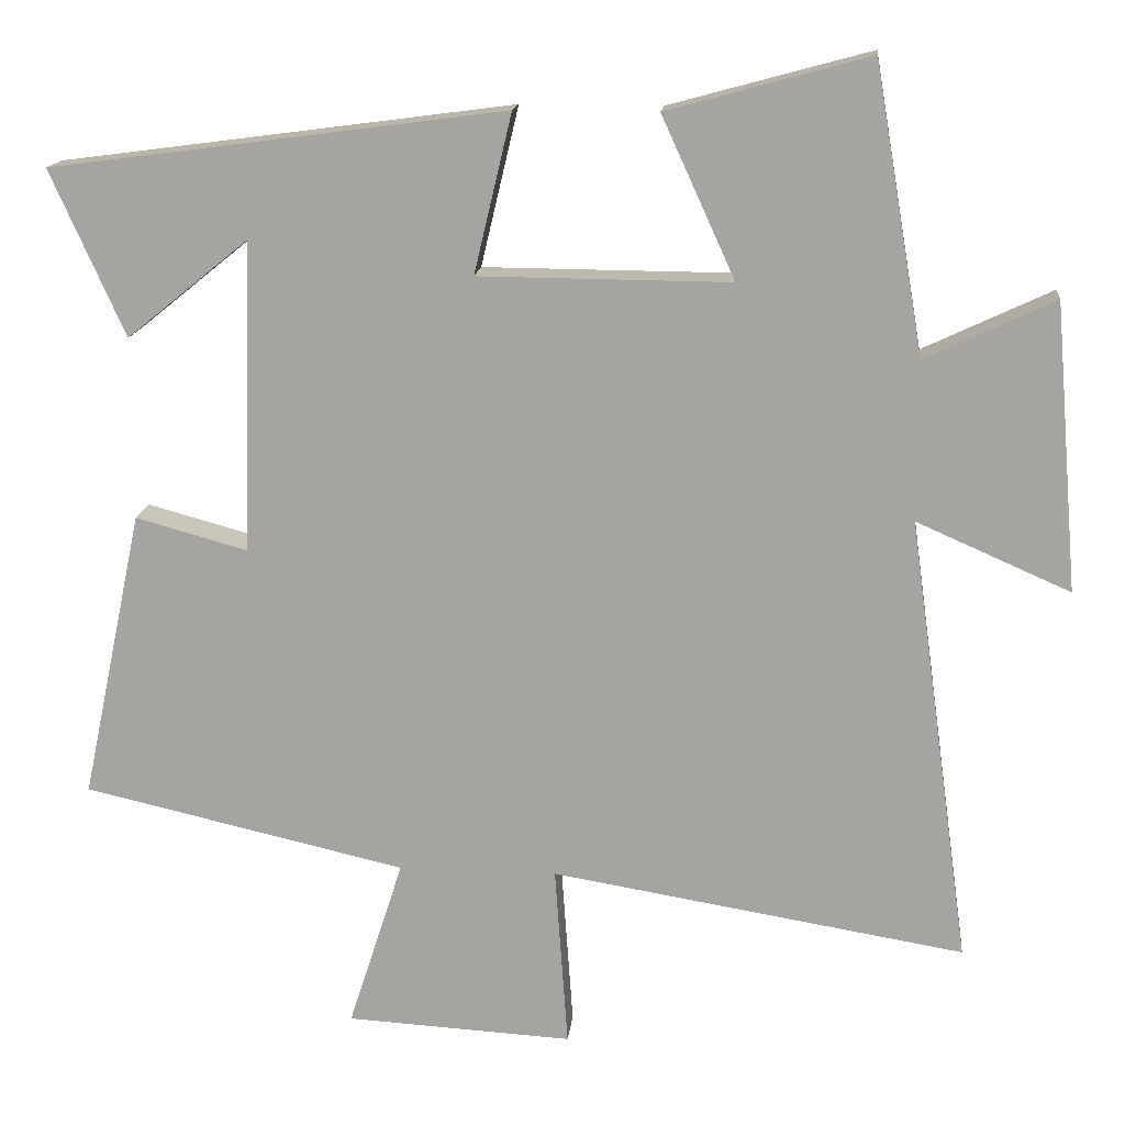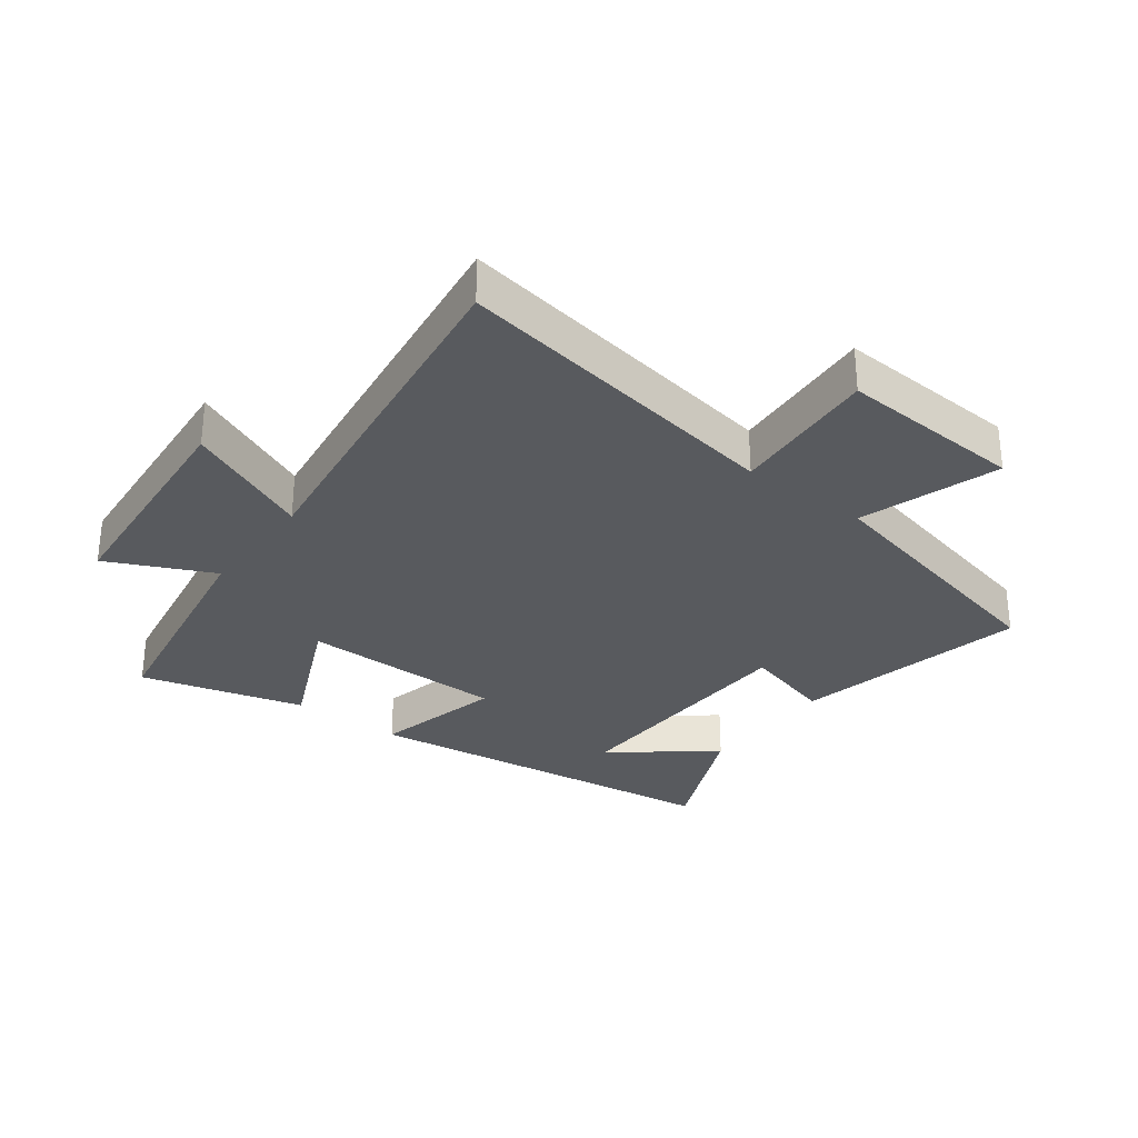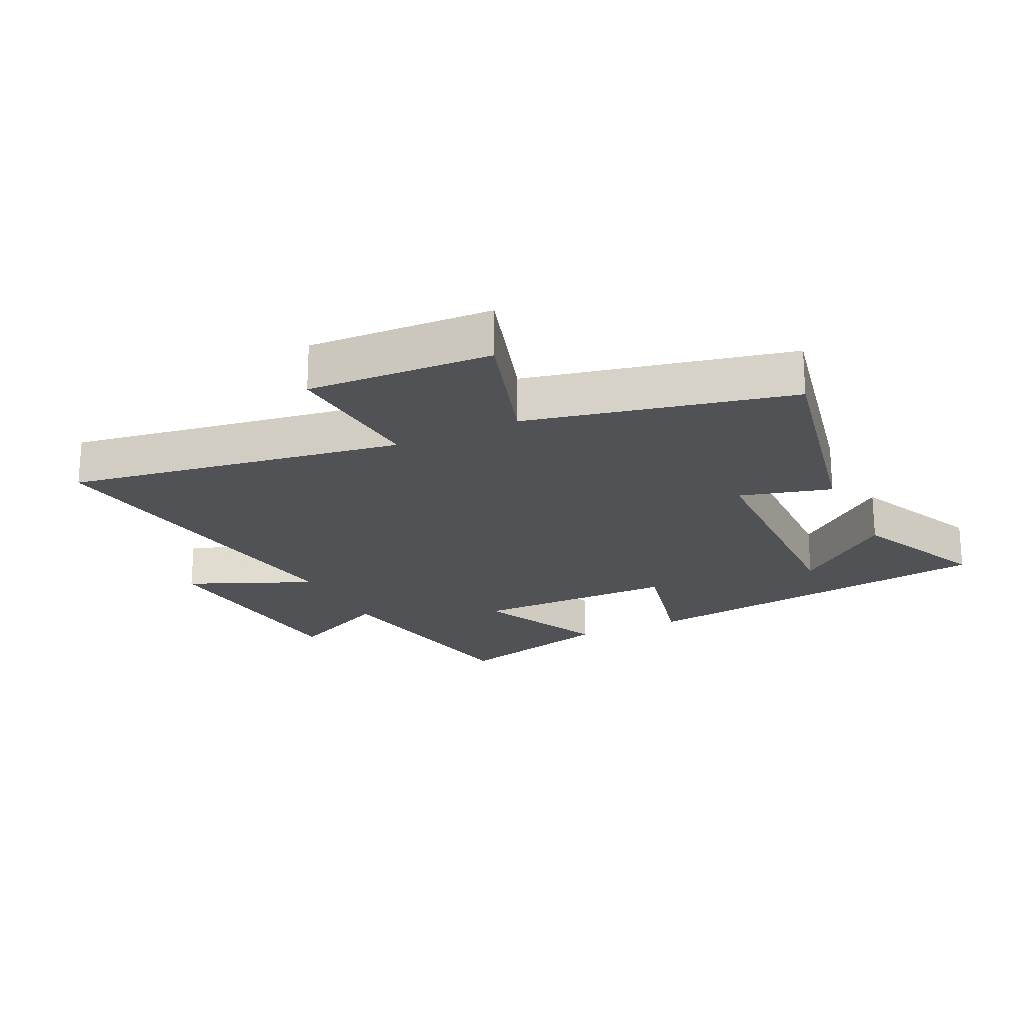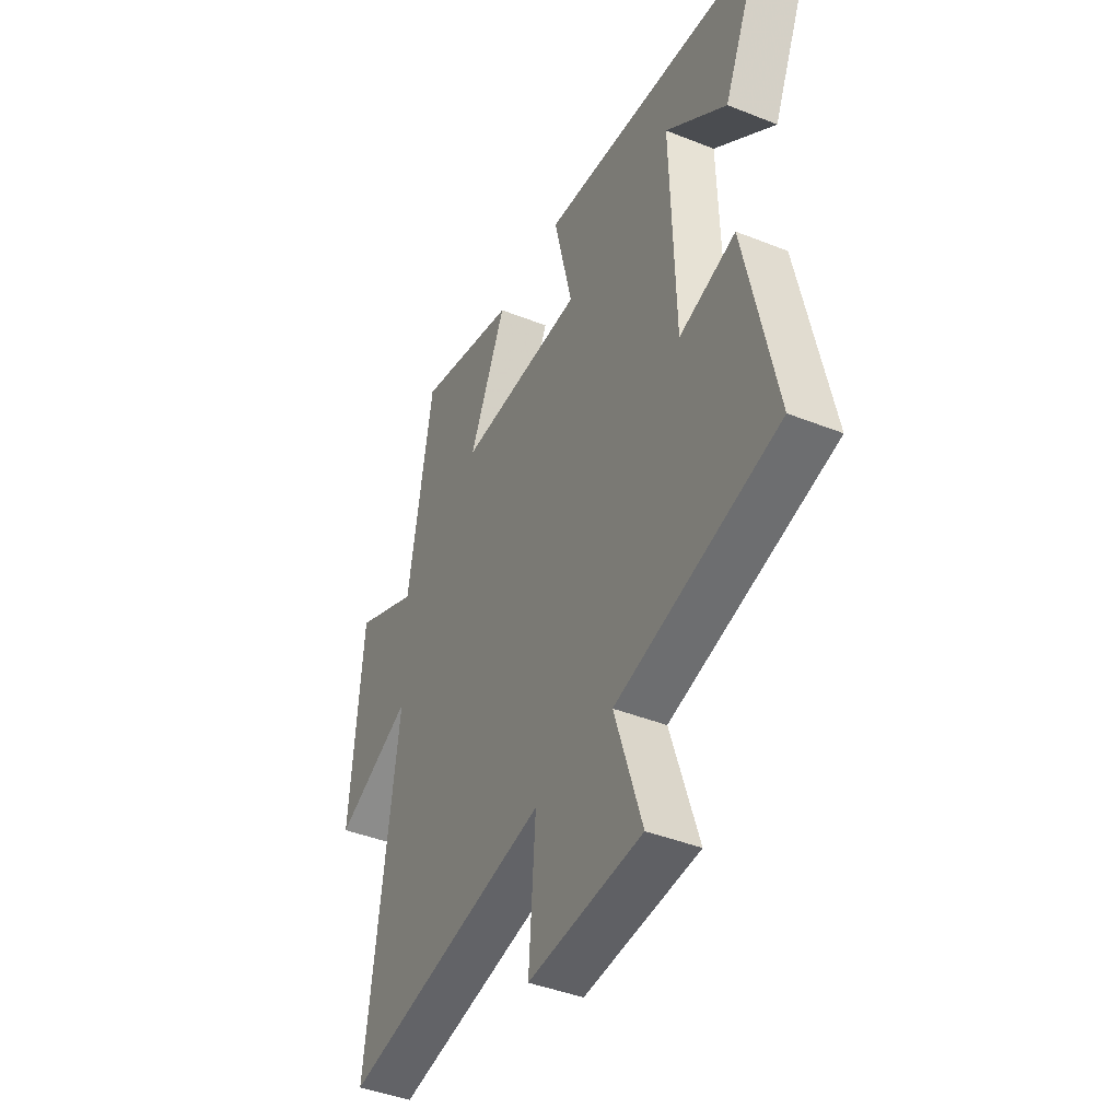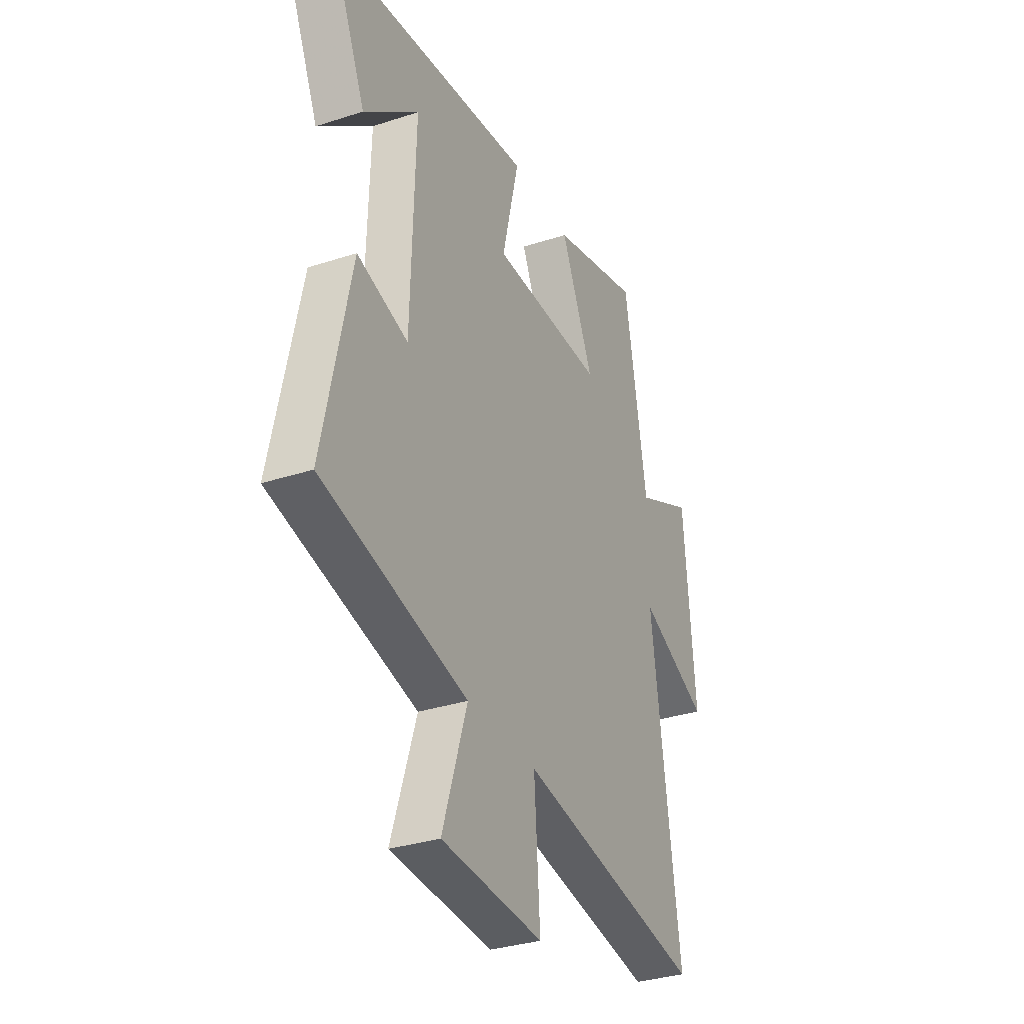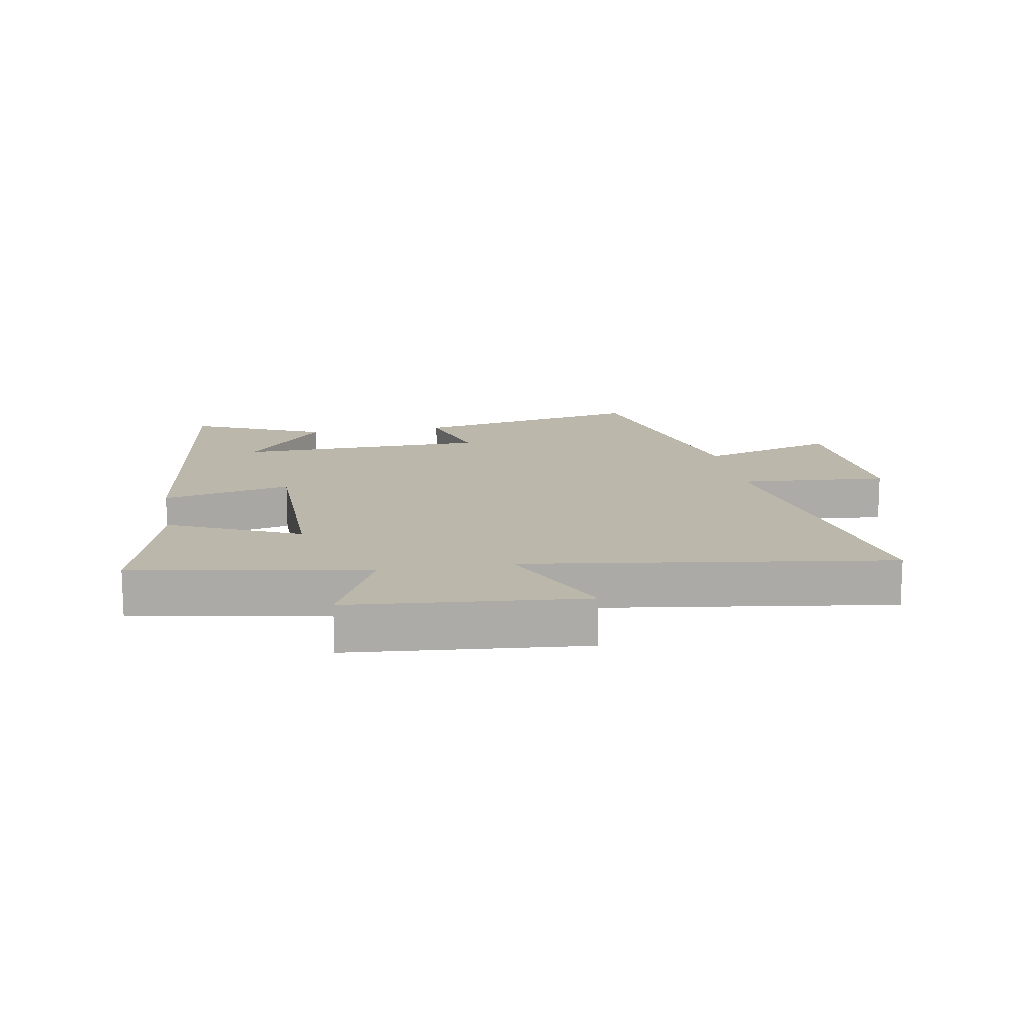
<metadata>
{"format":"obj","ext":"obj","renderer":"f3d","projection":"perspective","resolution":1024,"background":"white","views":[{"elev":15.5,"azim":5.9,"up":"+Z"},{"elev":-30.6,"azim":142.9,"up":"+Y"},{"elev":-21.1,"azim":-154.0,"up":"+Y"},{"elev":-42.3,"azim":-115.5,"up":"+Z"},{"elev":-32.8,"azim":-65.7,"up":"+Z"},{"elev":14.2,"azim":80.1,"up":"+Y"}]}
</metadata>
<code>
v -0.58 0.07 -0.405
v -0.5 0.07 -0.029
v -0.354 0.07 -0.069
v -0.342 0.07 0.335
v -0.5 0.07 0.207
v -0.596 0.07 0.422
v -0.007 0.07 0.5
v -0.056 0.07 0.294
v 0.27 0.07 0.292
v 0.175 0.07 0.5
v 0.436 0.07 0.571
v 0.5 0.07 0.199
v 0.667 0.07 0.278
v 0.699 0.07 -0.094
v 0.5 0.07 -0.007
v 0.581 0.07 -0.588
v 0.045 0.07 -0.5
v 0.062 0.07 -0.737
v -0.232 0.07 -0.721
v -0.161 0.07 -0.5
v -0.58 0 -0.405
v -0.5 0 -0.029
v -0.354 0 -0.069
v -0.342 0 0.335
v -0.5 0 0.207
v -0.596 0 0.422
v -0.007 0 0.5
v -0.056 0 0.294
v 0.27 0 0.292
v 0.175 0 0.5
v 0.436 0 0.571
v 0.5 0 0.199
v 0.667 0 0.278
v 0.699 0 -0.094
v 0.5 0 -0.007
v 0.581 0 -0.588
v 0.045 0 -0.5
v 0.062 0 -0.737
v -0.232 0 -0.721
v -0.161 0 -0.5
f 17 18 19 20
f 17 20 1 2
f 15 16 17
f 12 13 14 15
f 9 10 11 12
f 8 9 12 15
f 6 7 8
f 4 5 6
f 4 6 8
f 3 4 8 15
f 17 2 3
f 3 15 17
f 40 39 38 37
f 22 21 40 37
f 37 36 35
f 35 34 33 32
f 32 31 30 29
f 35 32 29 28
f 28 27 26
f 26 25 24
f 28 26 24
f 35 28 24 23
f 23 22 37
f 37 35 23
f 1 21 22 2
f 2 22 23 3
f 3 23 24 4
f 4 24 25 5
f 5 25 26 6
f 6 26 27 7
f 7 27 28 8
f 8 28 29 9
f 9 29 30 10
f 10 30 31 11
f 11 31 32 12
f 12 32 33 13
f 13 33 34 14
f 14 34 35 15
f 15 35 36 16
f 16 36 37 17
f 17 37 38 18
f 18 38 39 19
f 19 39 40 20
f 20 40 21 1

</code>
